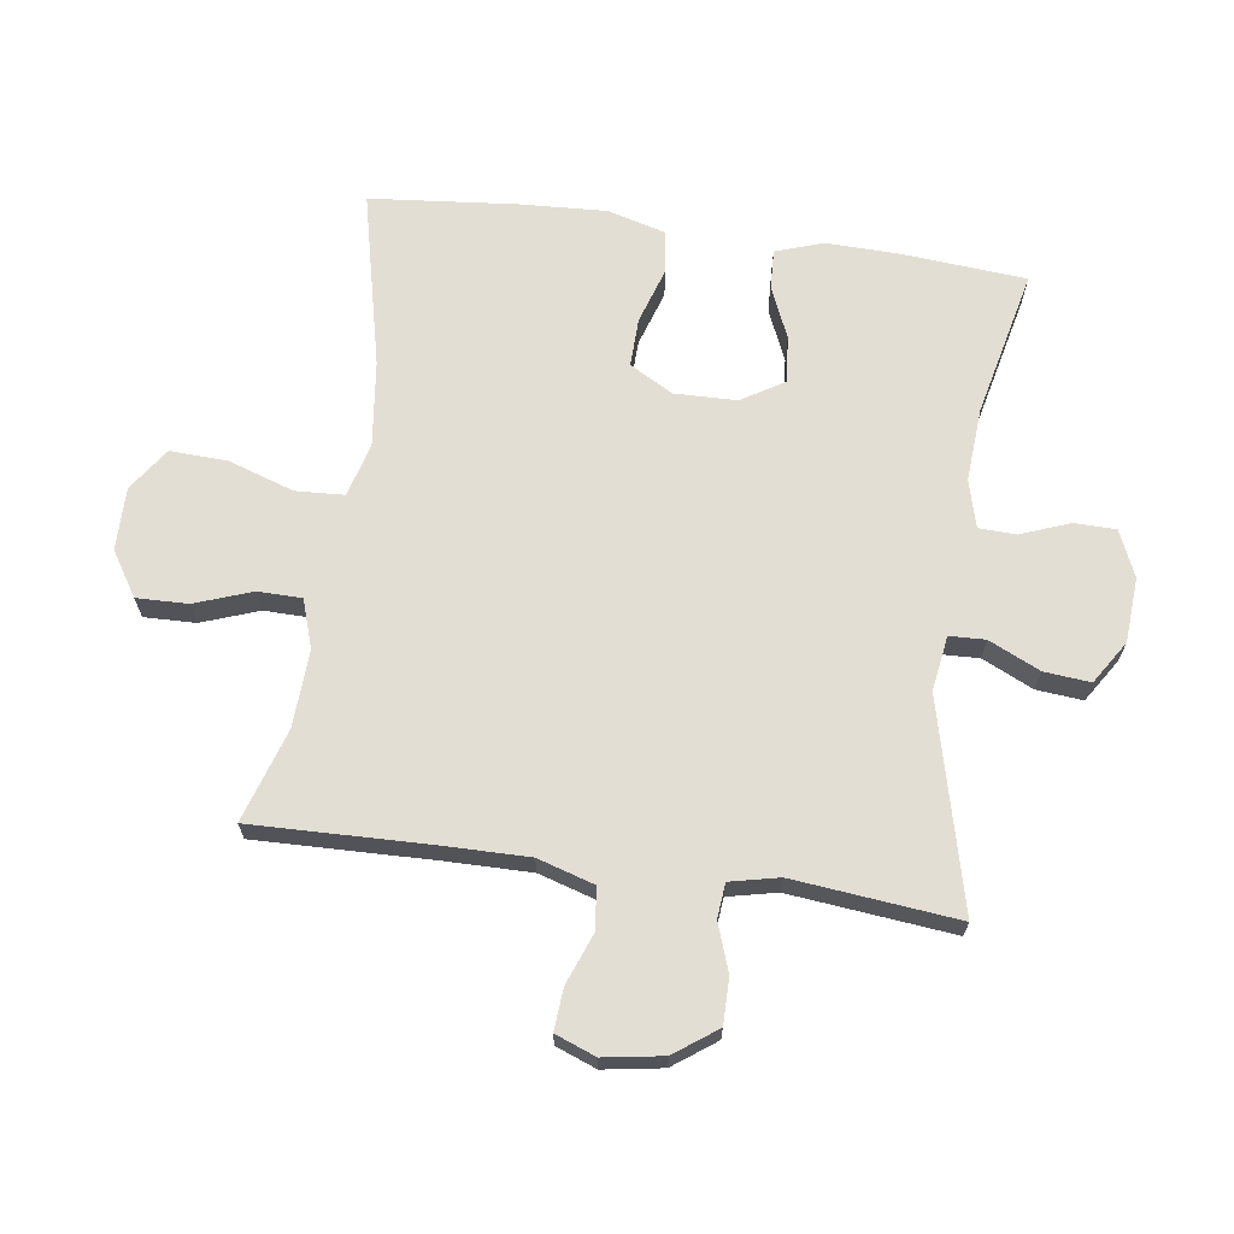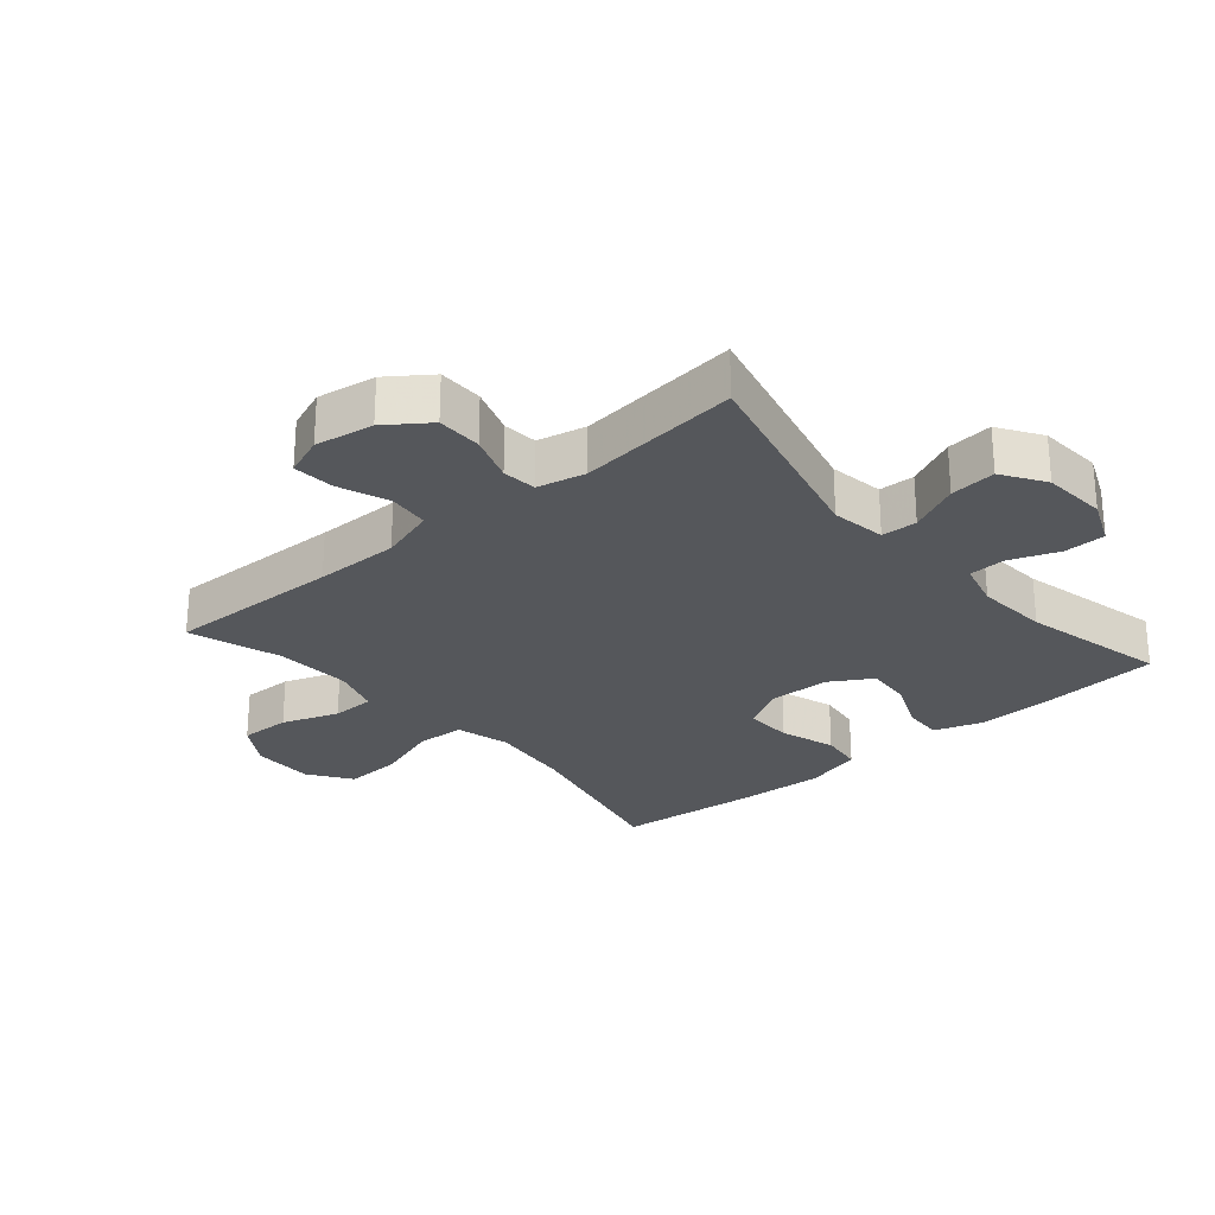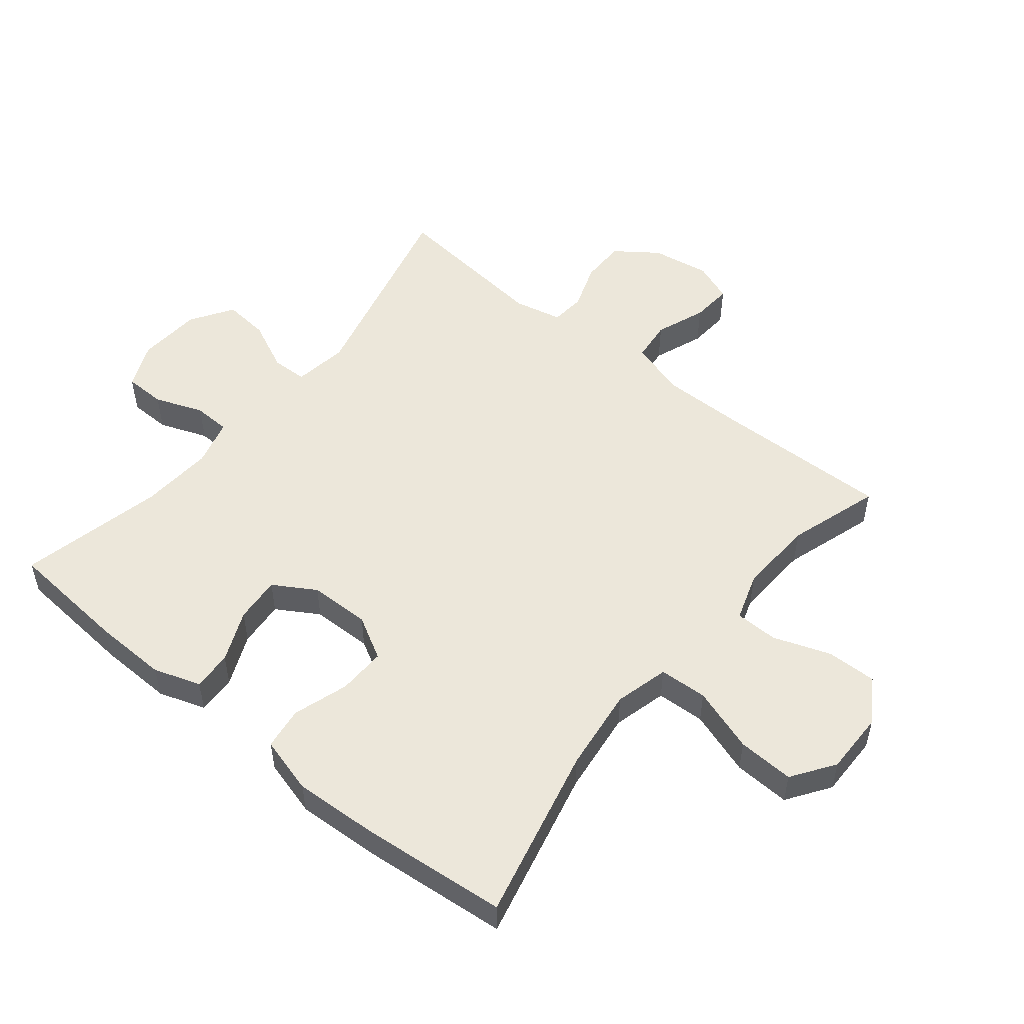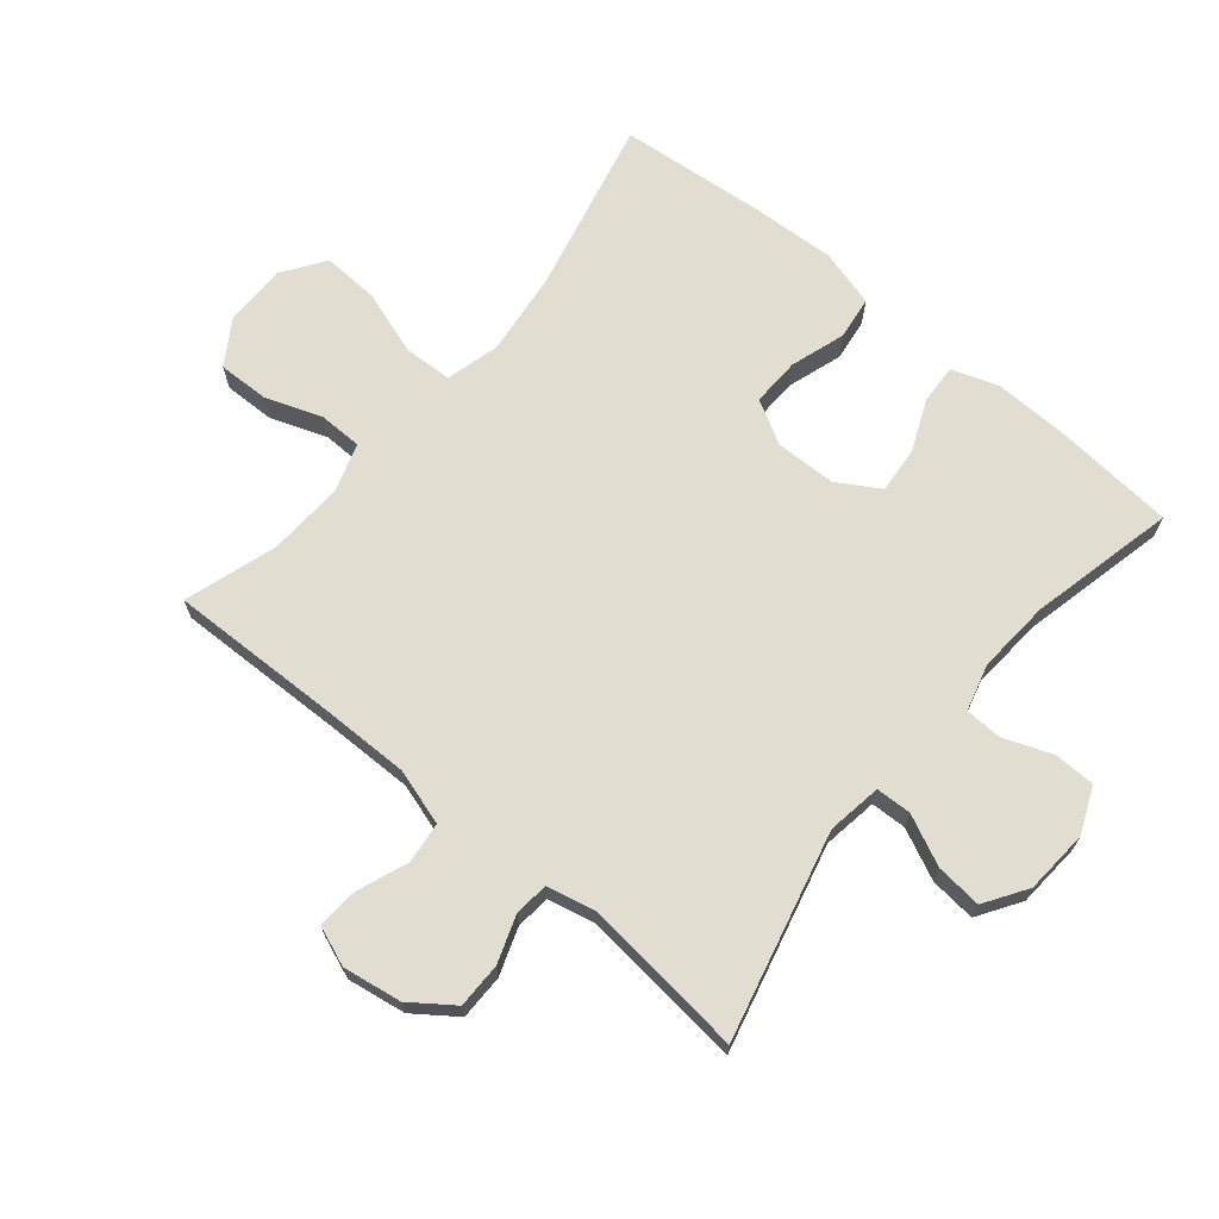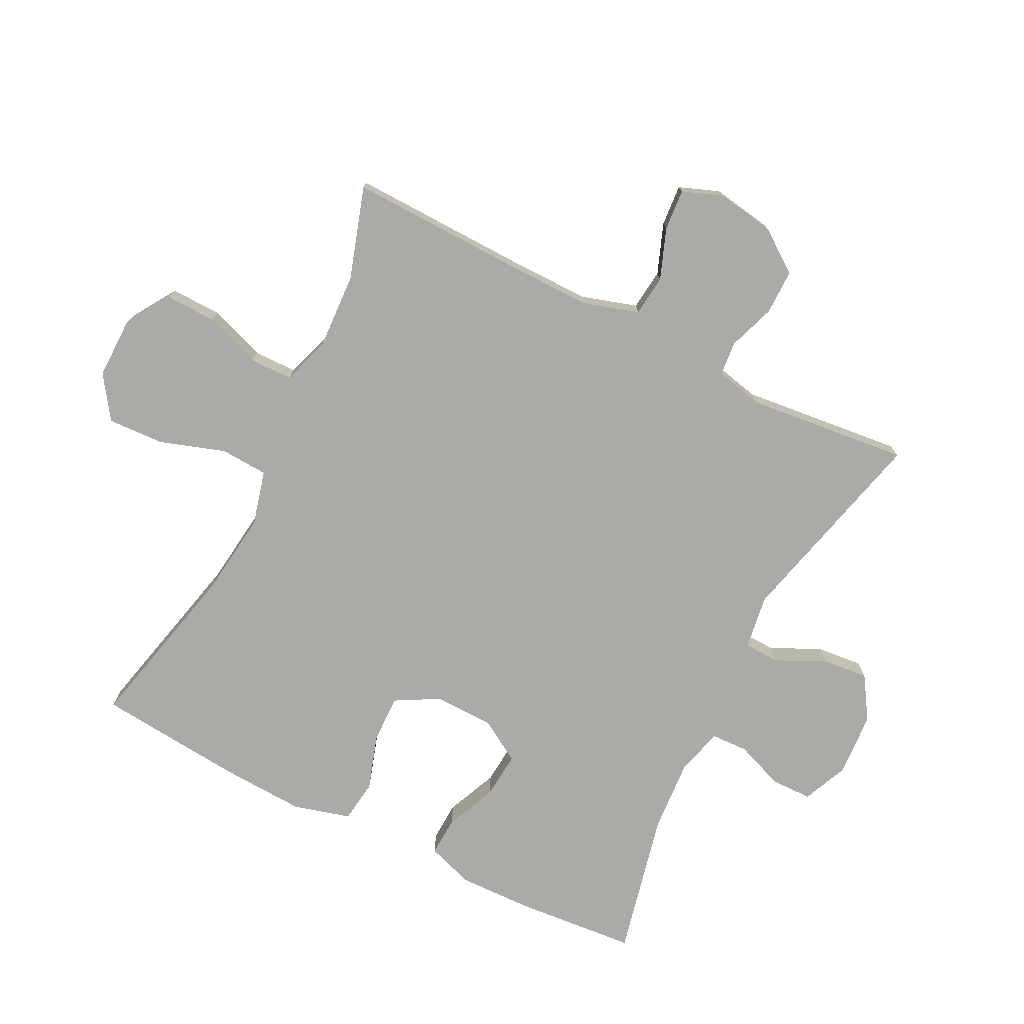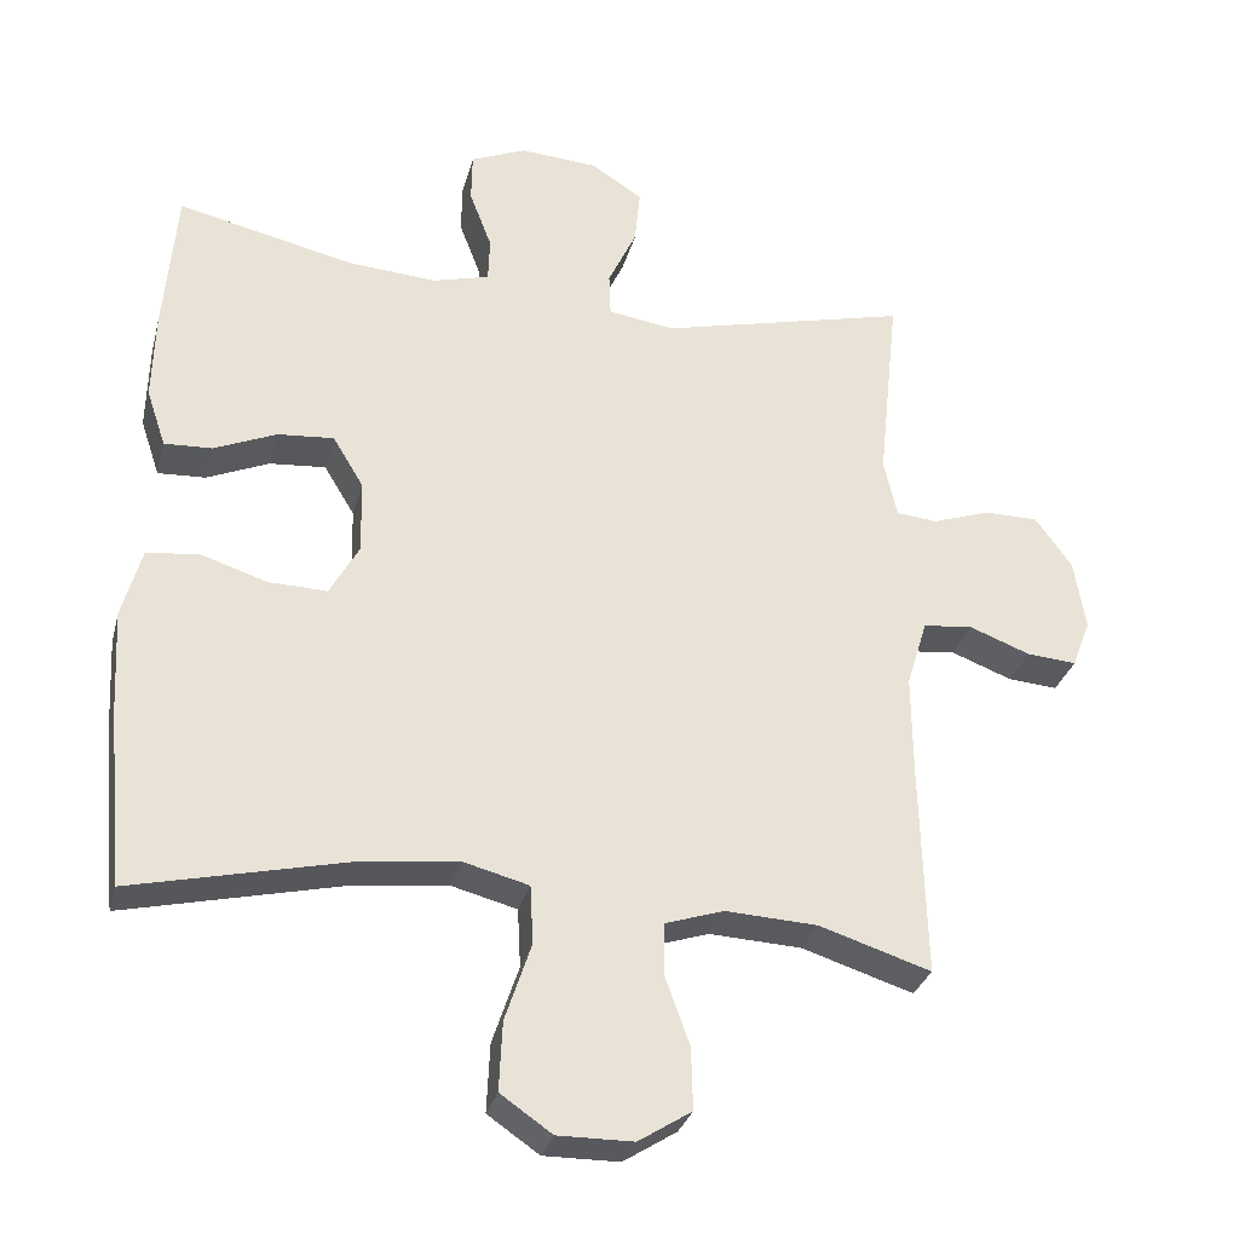
<metadata>
{"format":"obj","ext":"obj","renderer":"f3d","projection":"perspective","resolution":1024,"background":"white","views":[{"elev":67.2,"azim":-82.0,"up":"+Y"},{"elev":-26.5,"azim":-49.3,"up":"+Y"},{"elev":52.3,"azim":129.1,"up":"+Y"},{"elev":68.6,"azim":-50.2,"up":"+Y"},{"elev":-75.8,"azim":-116.7,"up":"+Y"},{"elev":-30.5,"azim":165.8,"up":"+Z"}]}
</metadata>
<code>
v 0.5 0.07 0.5
v 0.516 0.07 0.309
v 0.519 0.07 0.193
v 0.494 0.07 0.119
v 0.432 0.07 0.122
v 0.351 0.07 0.157
v 0.278 0.07 0.163
v 0.238 0.07 0.097
v 0.236 0.07 0.001
v 0.274 0.07 -0.067
v 0.35 0.07 -0.065
v 0.437 0.07 -0.037
v 0.504 0.07 -0.046
v 0.529 0.07 -0.136
v 0.522 0.07 -0.27
v 0.5 0.07 -0.5
v 0.225 0.07 -0.436
v 0.093 0.07 -0.42
v 0.008 0.07 -0.442
v 0.004 0.07 -0.518
v 0.038 0.07 -0.62
v 0.042 0.07 -0.709
v -0.025 0.07 -0.755
v -0.123 0.07 -0.754
v -0.192 0.07 -0.71
v -0.19 0.07 -0.63
v -0.158 0.07 -0.541
v -0.159 0.07 -0.473
v -0.235 0.07 -0.448
v -0.355 0.07 -0.454
v -0.5 0.07 -0.5
v -0.493 0.07 -0.224
v -0.492 0.07 -0.091
v -0.519 0.07 -0.003
v -0.584 0.07 0.004
v -0.663 0.07 -0.026
v -0.728 0.07 -0.031
v -0.752 0.07 0.032
v -0.737 0.07 0.124
v -0.689 0.07 0.19
v -0.618 0.07 0.19
v -0.544 0.07 0.164
v -0.49 0.07 0.169
v -0.473 0.07 0.245
v -0.5 0.07 0.5
v -0.176 0.07 0.42
v -0.09 0.07 0.433
v -0.088 0.07 0.489
v -0.125 0.07 0.568
v -0.132 0.07 0.64
v -0.065 0.07 0.683
v 0.036 0.07 0.69
v 0.108 0.07 0.659
v 0.109 0.07 0.594
v 0.08 0.07 0.518
v 0.082 0.07 0.46
v 0.156 0.07 0.44
v 0.271 0.07 0.448
v 0.5 0 0.5
v 0.516 0 0.309
v 0.519 0 0.193
v 0.494 0 0.119
v 0.432 0 0.122
v 0.351 0 0.157
v 0.278 0 0.163
v 0.238 0 0.097
v 0.236 0 0.001
v 0.274 0 -0.067
v 0.35 0 -0.065
v 0.437 0 -0.037
v 0.504 0 -0.046
v 0.529 0 -0.136
v 0.522 0 -0.27
v 0.5 0 -0.5
v 0.225 0 -0.436
v 0.093 0 -0.42
v 0.008 0 -0.442
v 0.004 0 -0.518
v 0.038 0 -0.62
v 0.042 0 -0.709
v -0.025 0 -0.755
v -0.123 0 -0.754
v -0.192 0 -0.71
v -0.19 0 -0.63
v -0.158 0 -0.541
v -0.159 0 -0.473
v -0.235 0 -0.448
v -0.355 0 -0.454
v -0.5 0 -0.5
v -0.493 0 -0.224
v -0.492 0 -0.091
v -0.519 0 -0.003
v -0.584 0 0.004
v -0.663 0 -0.026
v -0.728 0 -0.031
v -0.752 0 0.032
v -0.737 0 0.124
v -0.689 0 0.19
v -0.618 0 0.19
v -0.544 0 0.164
v -0.49 0 0.169
v -0.473 0 0.245
v -0.5 0 0.5
v -0.176 0 0.42
v -0.09 0 0.433
v -0.088 0 0.489
v -0.125 0 0.568
v -0.132 0 0.64
v -0.065 0 0.683
v 0.036 0 0.69
v 0.108 0 0.659
v 0.109 0 0.594
v 0.08 0 0.518
v 0.082 0 0.46
v 0.156 0 0.44
v 0.271 0 0.448
f 53 54 55
f 52 53 55
f 51 52 55
f 50 51 55
f 49 50 55
f 48 49 55
f 47 48 55 56
f 44 45 46
f 43 44 46 47
f 40 41 42
f 39 40 42
f 38 39 42
f 37 38 42
f 36 37 42
f 35 36 42
f 34 35 42 43
f 47 56 57
f 43 47 57
f 34 43 57
f 33 34 57
f 25 26 27
f 24 25 27
f 23 24 27
f 22 23 27
f 21 22 27
f 20 21 27
f 19 20 27 28
f 18 19 28 29
f 15 16 17
f 14 15 17
f 13 14 17
f 12 13 17
f 11 12 17
f 10 11 17 18
f 18 29 30
f 10 18 30
f 9 10 30
f 4 5 6
f 3 4 6
f 2 3 6
f 1 2 6
f 58 1 6
f 58 6 7
f 58 7 8
f 57 58 8
f 33 57 8
f 32 33 8
f 30 31 32
f 9 30 32
f 8 9 32
f 113 112 111
f 113 111 110
f 113 110 109
f 113 109 108
f 113 108 107
f 113 107 106
f 114 113 106 105
f 104 103 102
f 105 104 102 101
f 100 99 98
f 100 98 97
f 100 97 96
f 100 96 95
f 100 95 94
f 100 94 93
f 101 100 93 92
f 115 114 105
f 115 105 101
f 115 101 92
f 115 92 91
f 85 84 83
f 85 83 82
f 85 82 81
f 85 81 80
f 85 80 79
f 85 79 78
f 86 85 78 77
f 87 86 77 76
f 75 74 73
f 75 73 72
f 75 72 71
f 75 71 70
f 75 70 69
f 76 75 69 68
f 88 87 76
f 88 76 68
f 88 68 67
f 64 63 62
f 64 62 61
f 64 61 60
f 64 60 59
f 64 59 116
f 65 64 116
f 66 65 116
f 66 116 115
f 66 115 91
f 66 91 90
f 90 89 88
f 90 88 67
f 90 67 66
f 1 59 60 2
f 2 60 61 3
f 3 61 62 4
f 4 62 63 5
f 5 63 64 6
f 6 64 65 7
f 7 65 66 8
f 8 66 67 9
f 9 67 68 10
f 10 68 69 11
f 11 69 70 12
f 12 70 71 13
f 13 71 72 14
f 14 72 73 15
f 15 73 74 16
f 16 74 75 17
f 17 75 76 18
f 18 76 77 19
f 19 77 78 20
f 20 78 79 21
f 21 79 80 22
f 22 80 81 23
f 23 81 82 24
f 24 82 83 25
f 25 83 84 26
f 26 84 85 27
f 27 85 86 28
f 28 86 87 29
f 29 87 88 30
f 30 88 89 31
f 31 89 90 32
f 32 90 91 33
f 33 91 92 34
f 34 92 93 35
f 35 93 94 36
f 36 94 95 37
f 37 95 96 38
f 38 96 97 39
f 39 97 98 40
f 40 98 99 41
f 41 99 100 42
f 42 100 101 43
f 43 101 102 44
f 44 102 103 45
f 45 103 104 46
f 46 104 105 47
f 47 105 106 48
f 48 106 107 49
f 49 107 108 50
f 50 108 109 51
f 51 109 110 52
f 52 110 111 53
f 53 111 112 54
f 54 112 113 55
f 55 113 114 56
f 56 114 115 57
f 57 115 116 58
f 58 116 59 1

</code>
